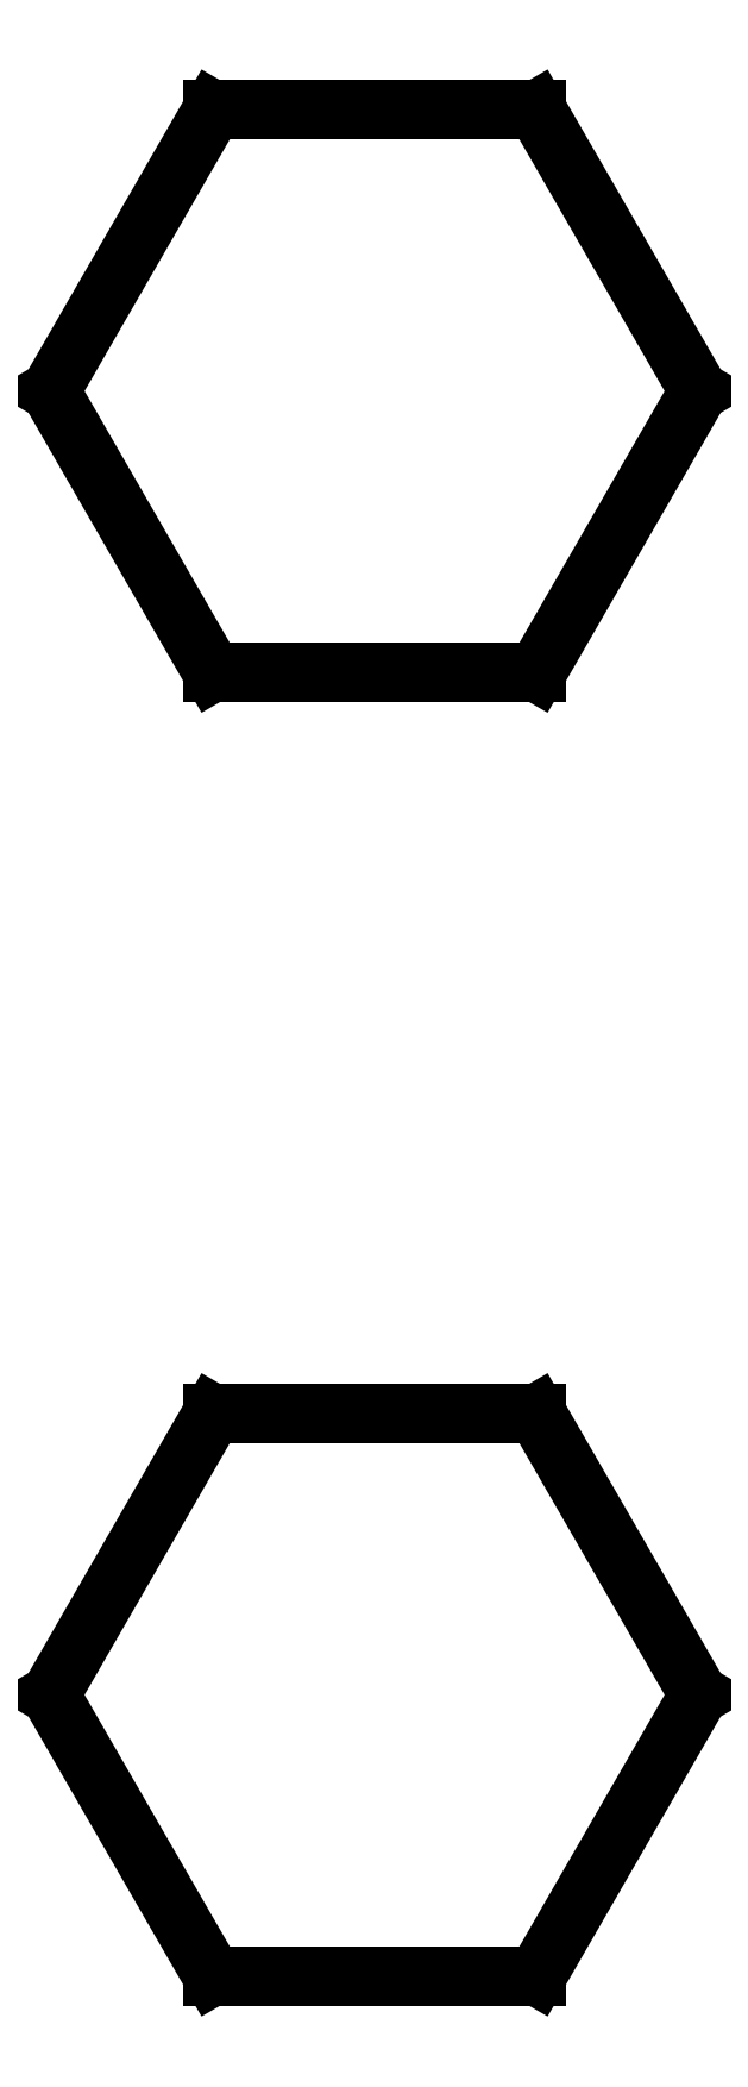
<metadata>
{"format":"dxf","ext":"dxf","renderer":"ezdxf+matplotlib","layout":"modelspace","background":"white","min_lineweight":24,"dpi":150}
</metadata>
<code>
0
SECTION
2
ENTITIES
0
LINE
8
0
10
3.173
20
38.25
11
1.587
21
41
0
LINE
8
0
10
1.587
20
41
11
-1.587
21
41
0
LINE
8
0
10
-1.587
20
41
11
-3.173
21
38.25
0
LINE
8
0
10
-3.173
20
38.25
11
-1.587
21
35.5
0
LINE
8
0
10
-1.587
20
35.5
11
1.587
21
35.5
0
LINE
8
0
10
1.587
20
35.5
11
3.173
21
38.25
0
LINE
8
0
10
3.173
20
25.5
11
1.587
21
28.25
0
LINE
8
0
10
1.587
20
28.25
11
-1.587
21
28.25
0
LINE
8
0
10
-1.587
20
28.25
11
-3.173
21
25.5
0
LINE
8
0
10
-3.173
20
25.5
11
-1.587
21
22.75
0
LINE
8
0
10
-1.587
20
22.75
11
1.587
21
22.75
0
LINE
8
0
10
1.587
20
22.75
11
3.173
21
25.5
0
ENDSEC
0
EOF

</code>
